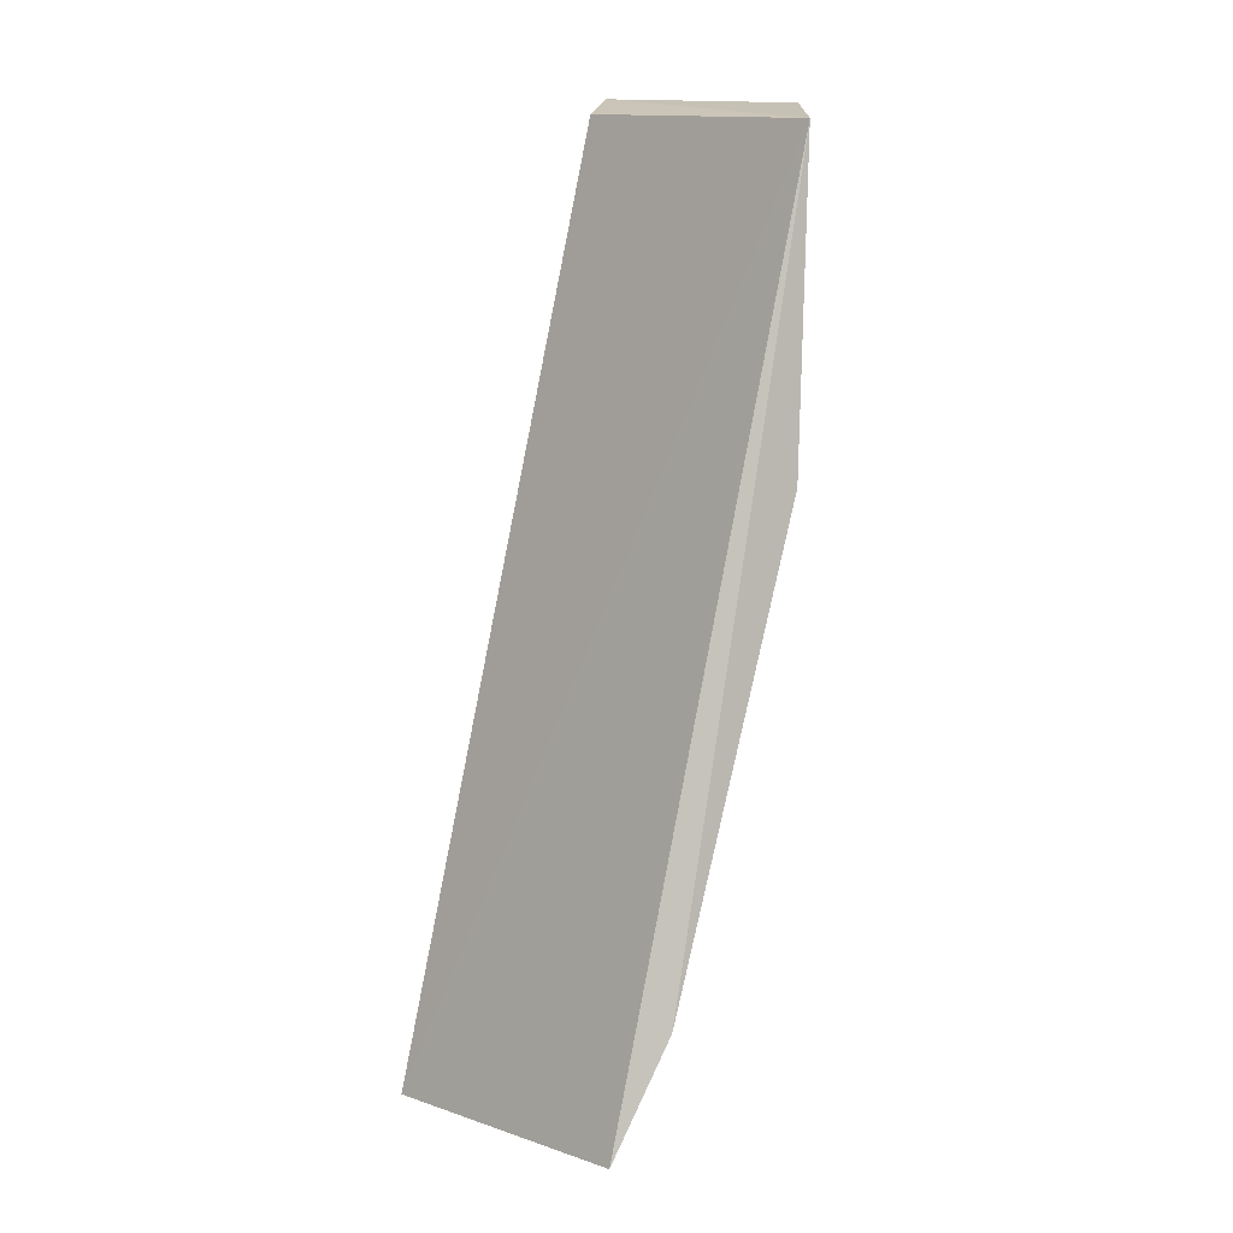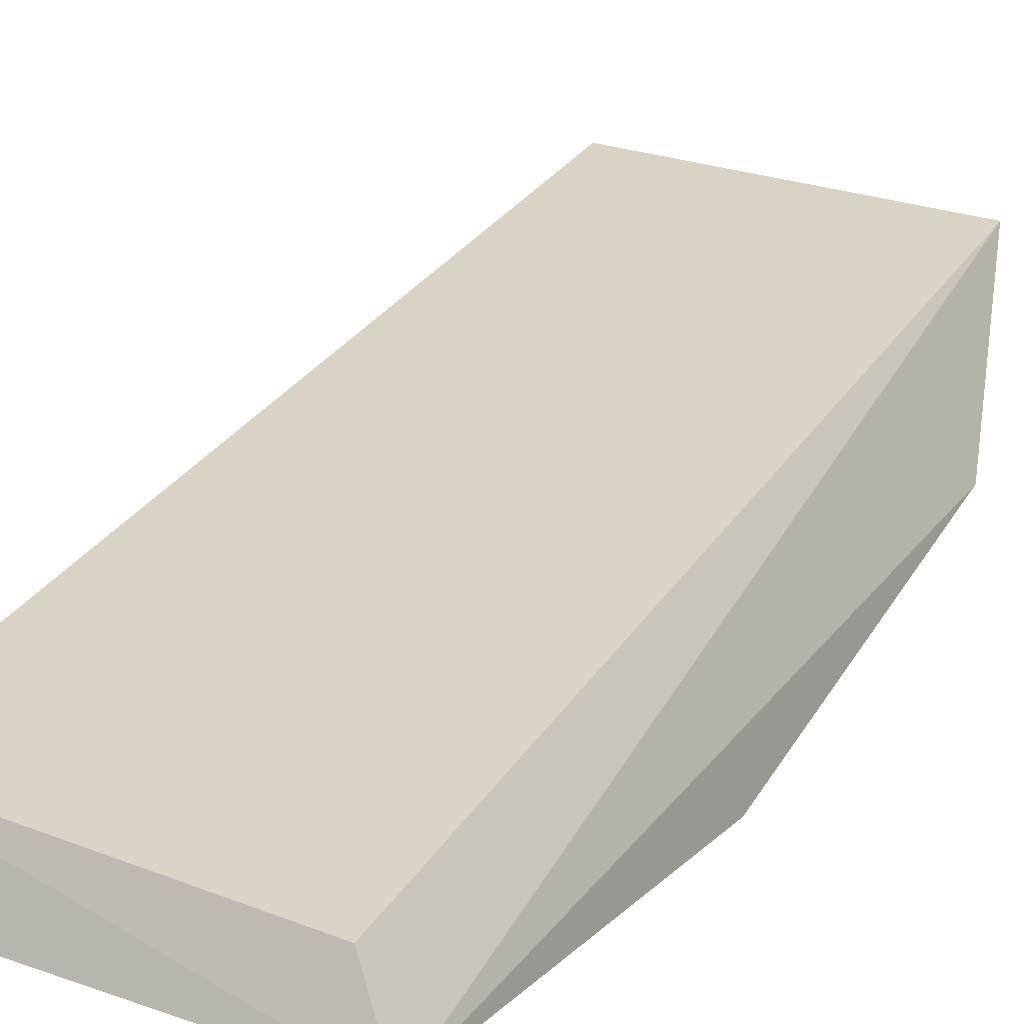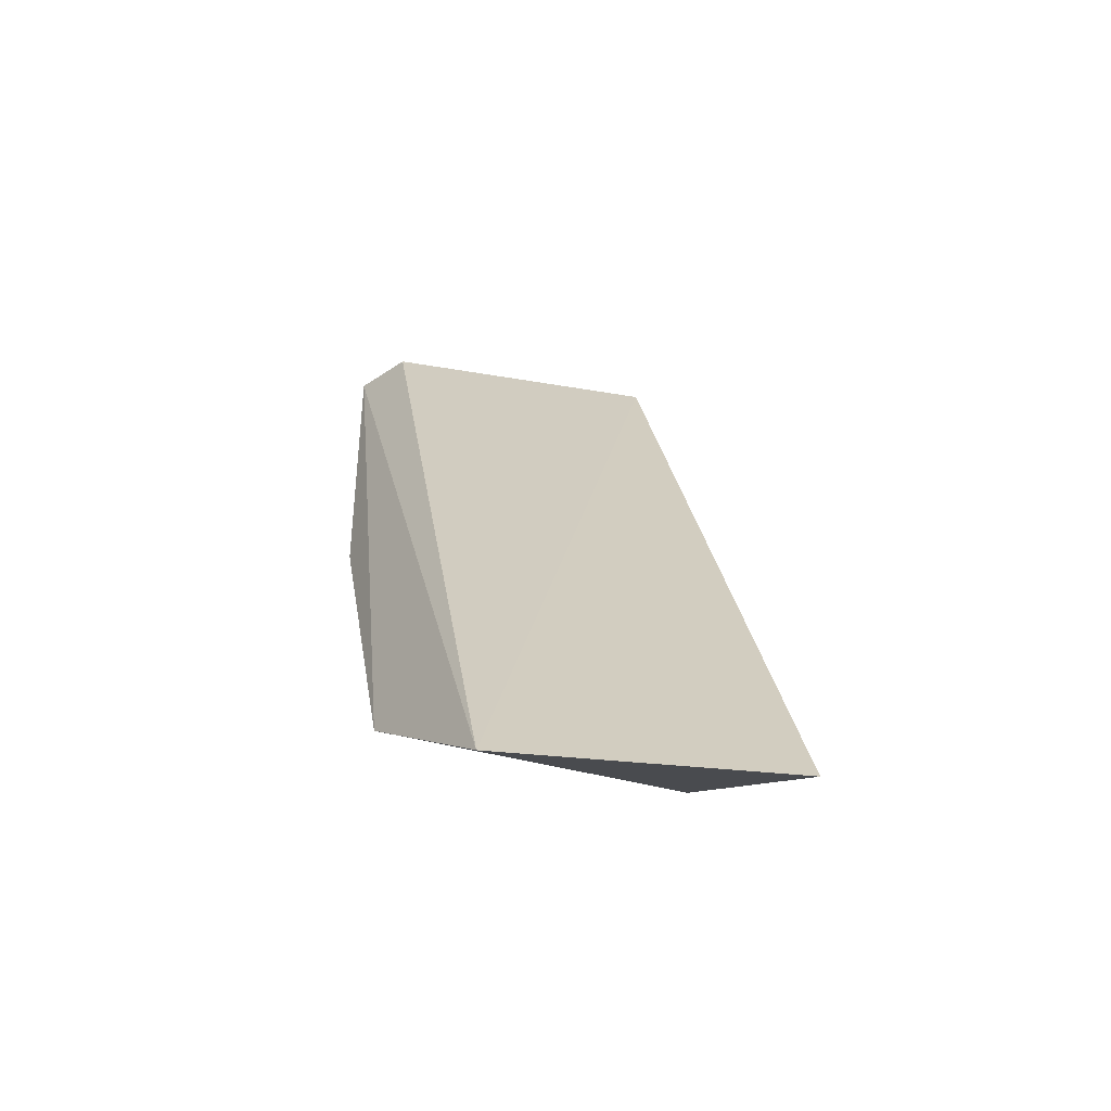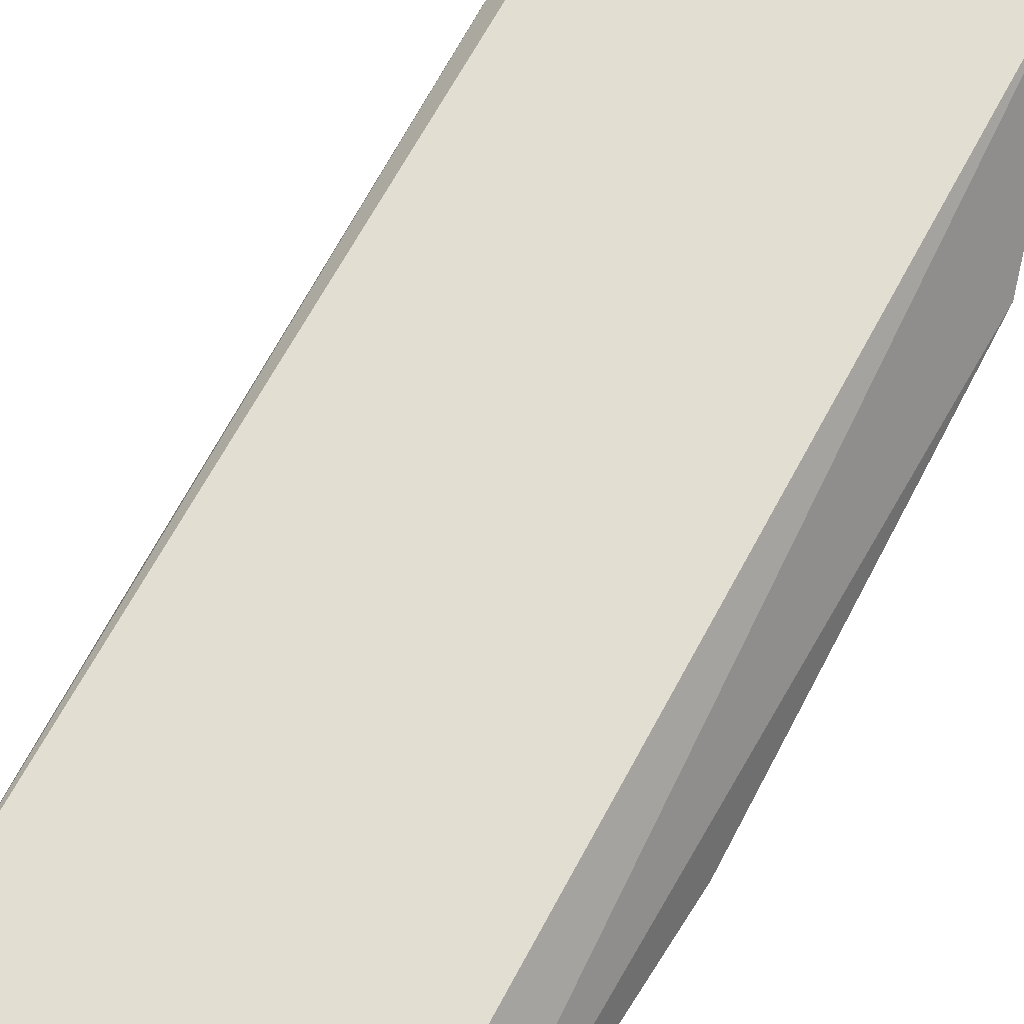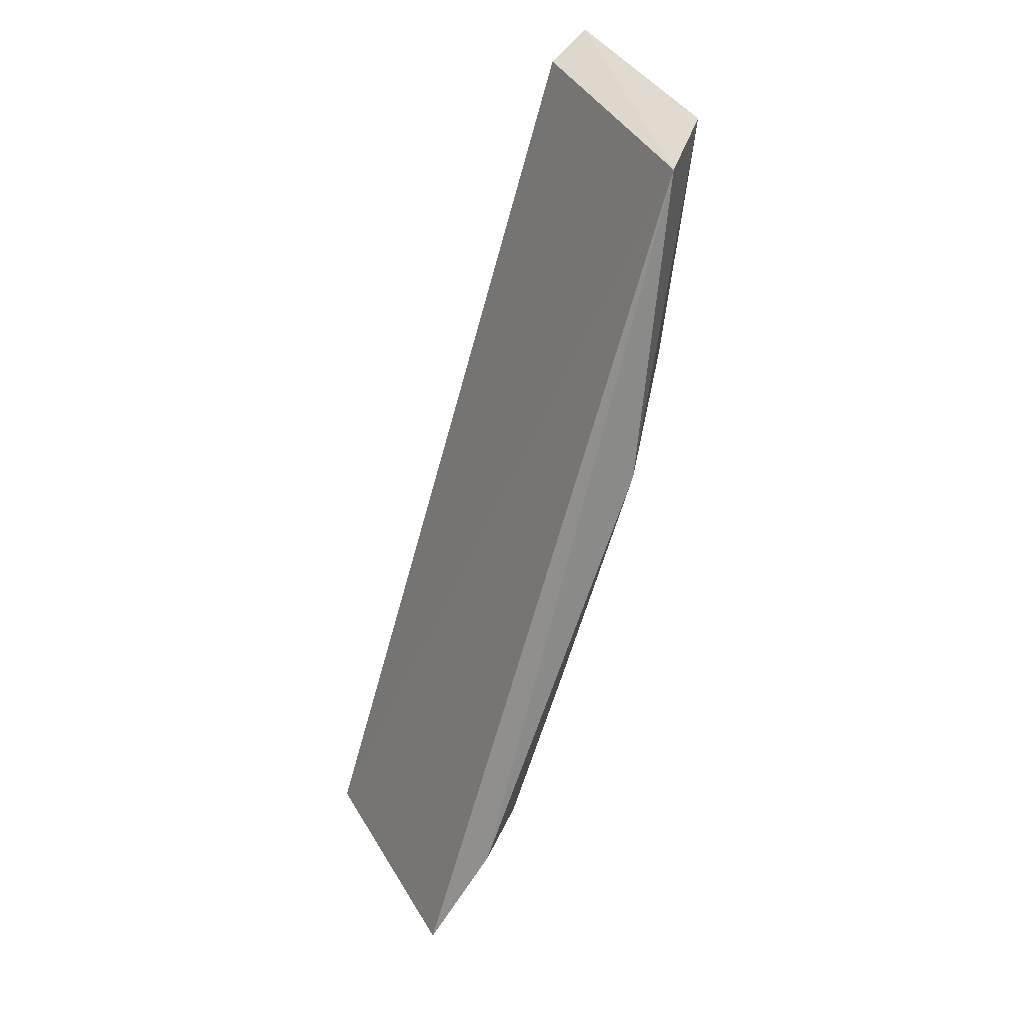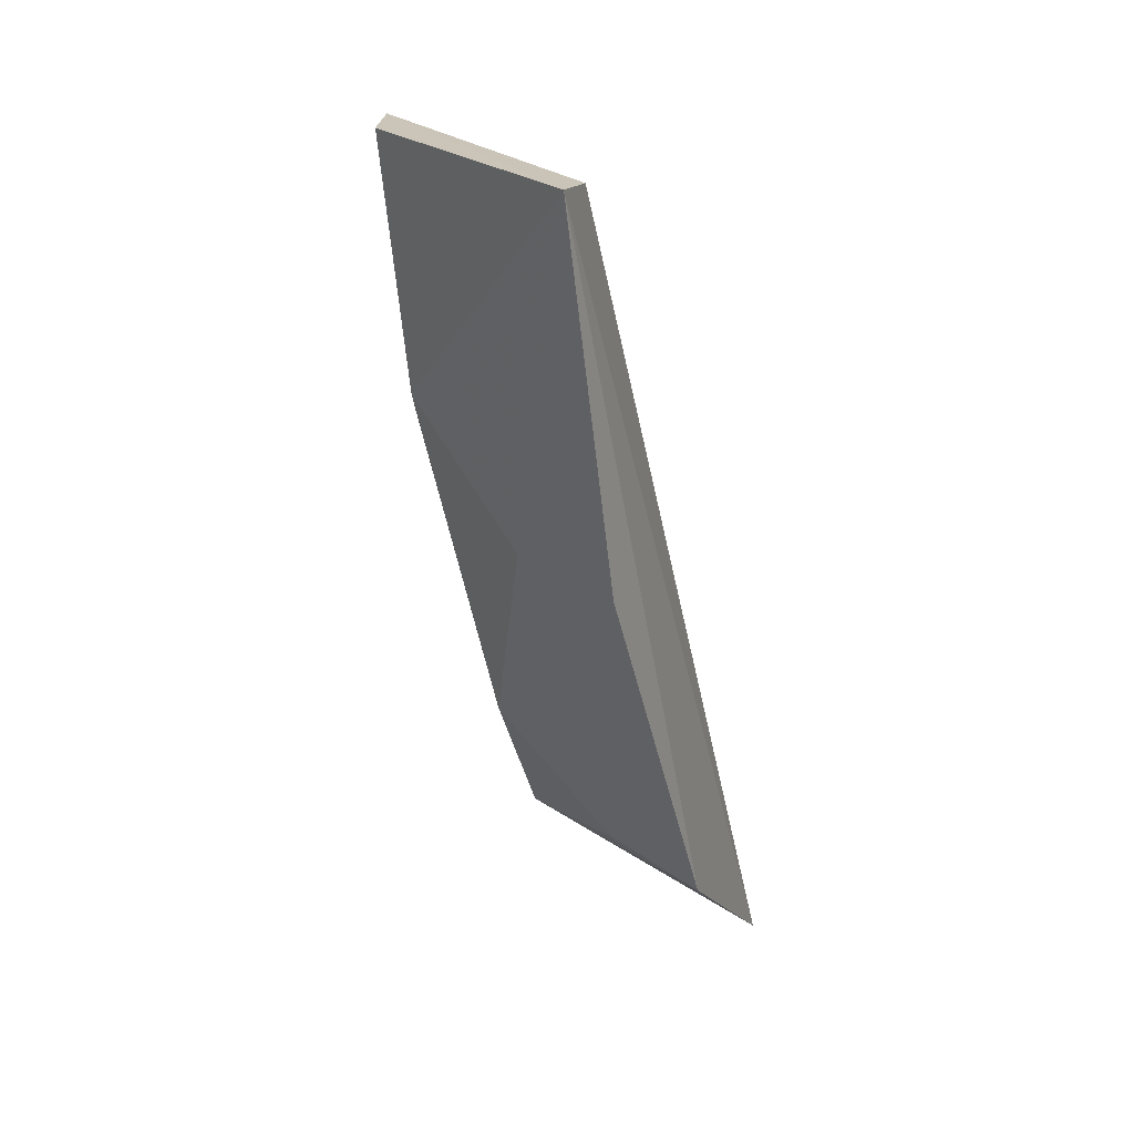
<metadata>
{"format":"obj","ext":"obj","renderer":"f3d","projection":"perspective","resolution":1024,"background":"white","views":[{"elev":14.8,"azim":36.0,"up":"+Y"},{"elev":6.1,"azim":-154.0,"up":"+Z"},{"elev":-48.6,"azim":-24.1,"up":"+Y"},{"elev":46.2,"azim":-150.0,"up":"+Z"},{"elev":36.1,"azim":55.4,"up":"+Y"},{"elev":25.4,"azim":-141.2,"up":"+Y"}]}
</metadata>
<code>
v -0.2782 -0.1038 0.001951
v -0.2757 -0.09185 -0.004562
v -0.2781 -0.00946 -0.02963
v -0.3116 -0.008702 -0.04325
v -0.3126 -0.09151 -0.02109
v -0.3088 -0.1075 -0.003613
v -0.2831 -0.09482 -0.01351
v -0.3086 -0.01 -0.0365
v -0.275 -0.04319 -0.02372
v -0.2989 -0.04978 -0.03482
v -0.2847 -0.07805 -0.02182
v -0.3126 -0.05008 -0.03689
v -0.2845 -0.008405 -0.03798
v -0.2991 -0.09083 -0.01929
v -0.285 -0.03595 -0.03482
f 1 2 3
f 6 1 3
f 6 4 5
f 7 2 1
f 7 6 5
f 7 1 6
f 8 6 3
f 8 3 4
f 8 4 6
f 9 3 2
f 9 2 7
f 11 9 7
f 12 5 4
f 12 4 10
f 13 4 3
f 13 3 9
f 14 11 7
f 14 7 5
f 14 5 12
f 14 12 10
f 14 10 11
f 15 10 4
f 15 4 13
f 15 11 10
f 15 13 9
f 15 9 11

</code>
